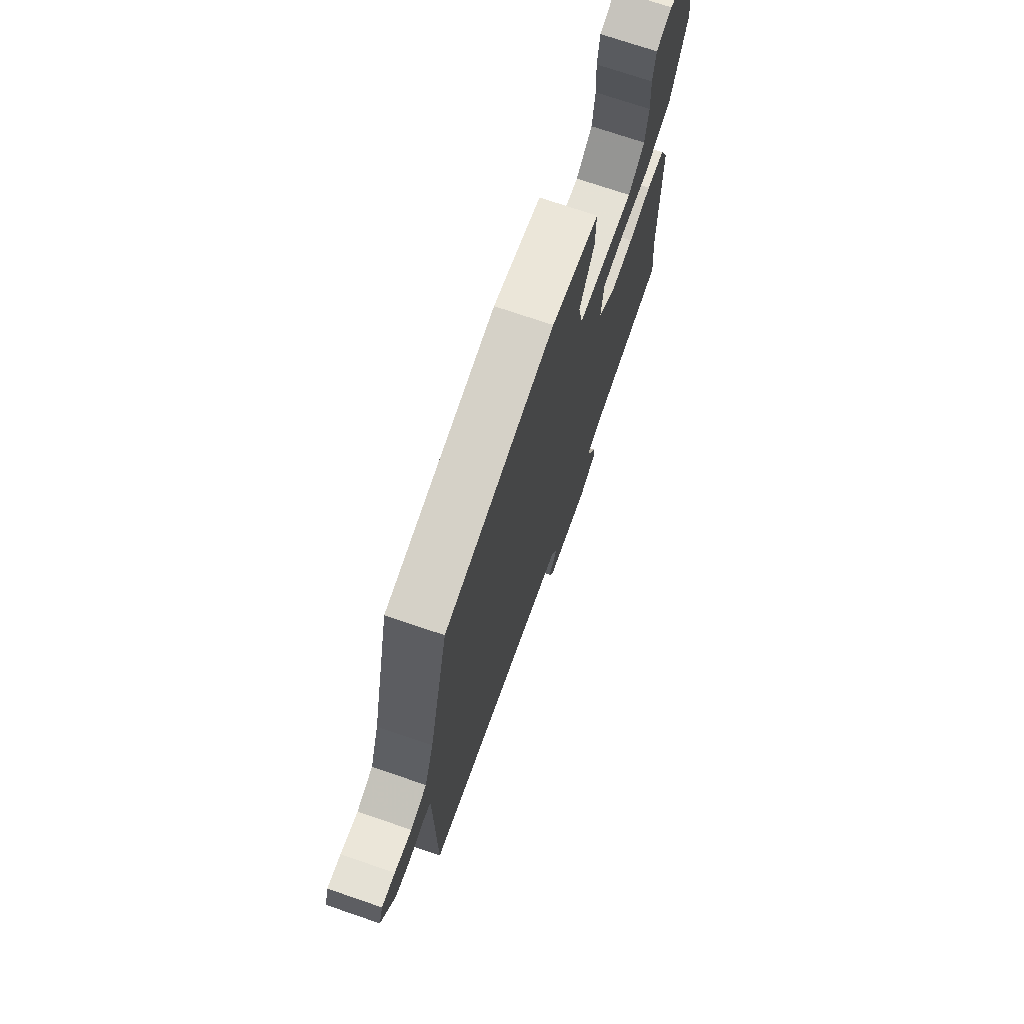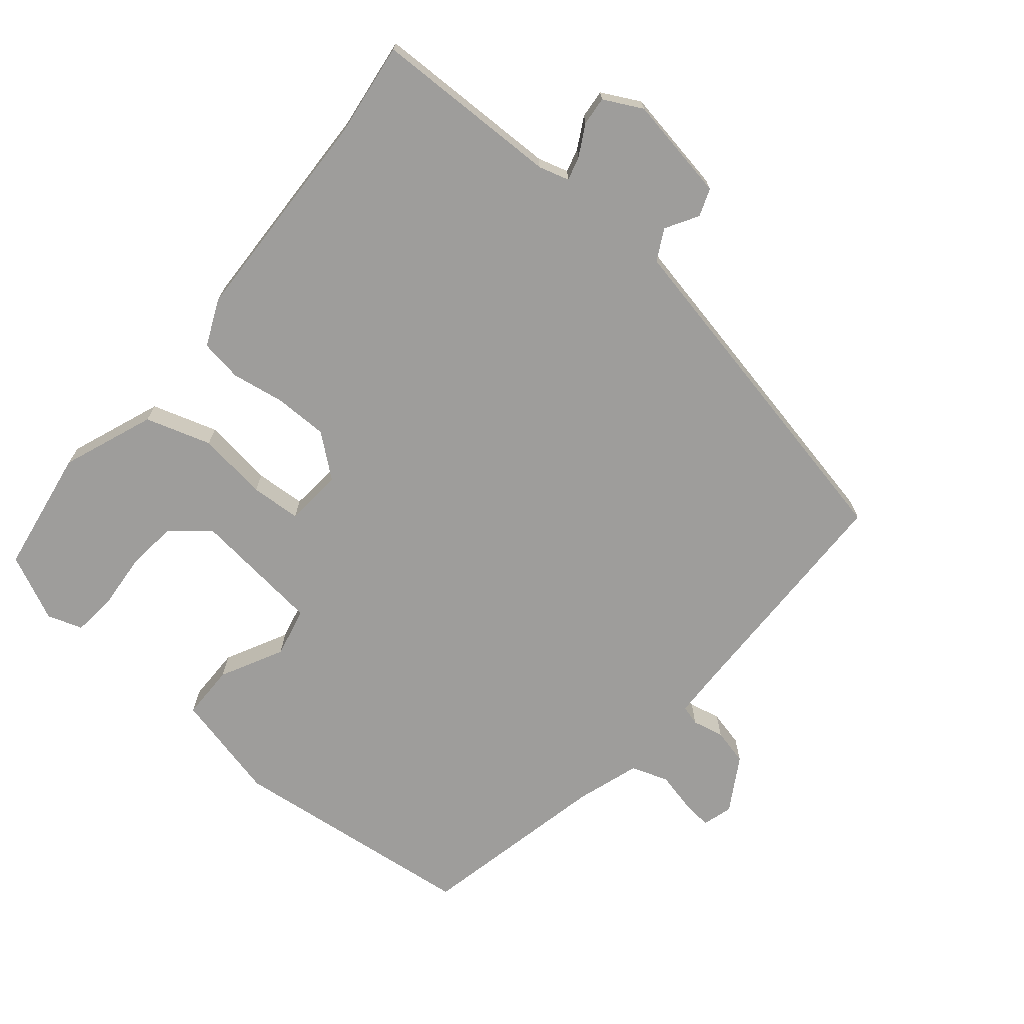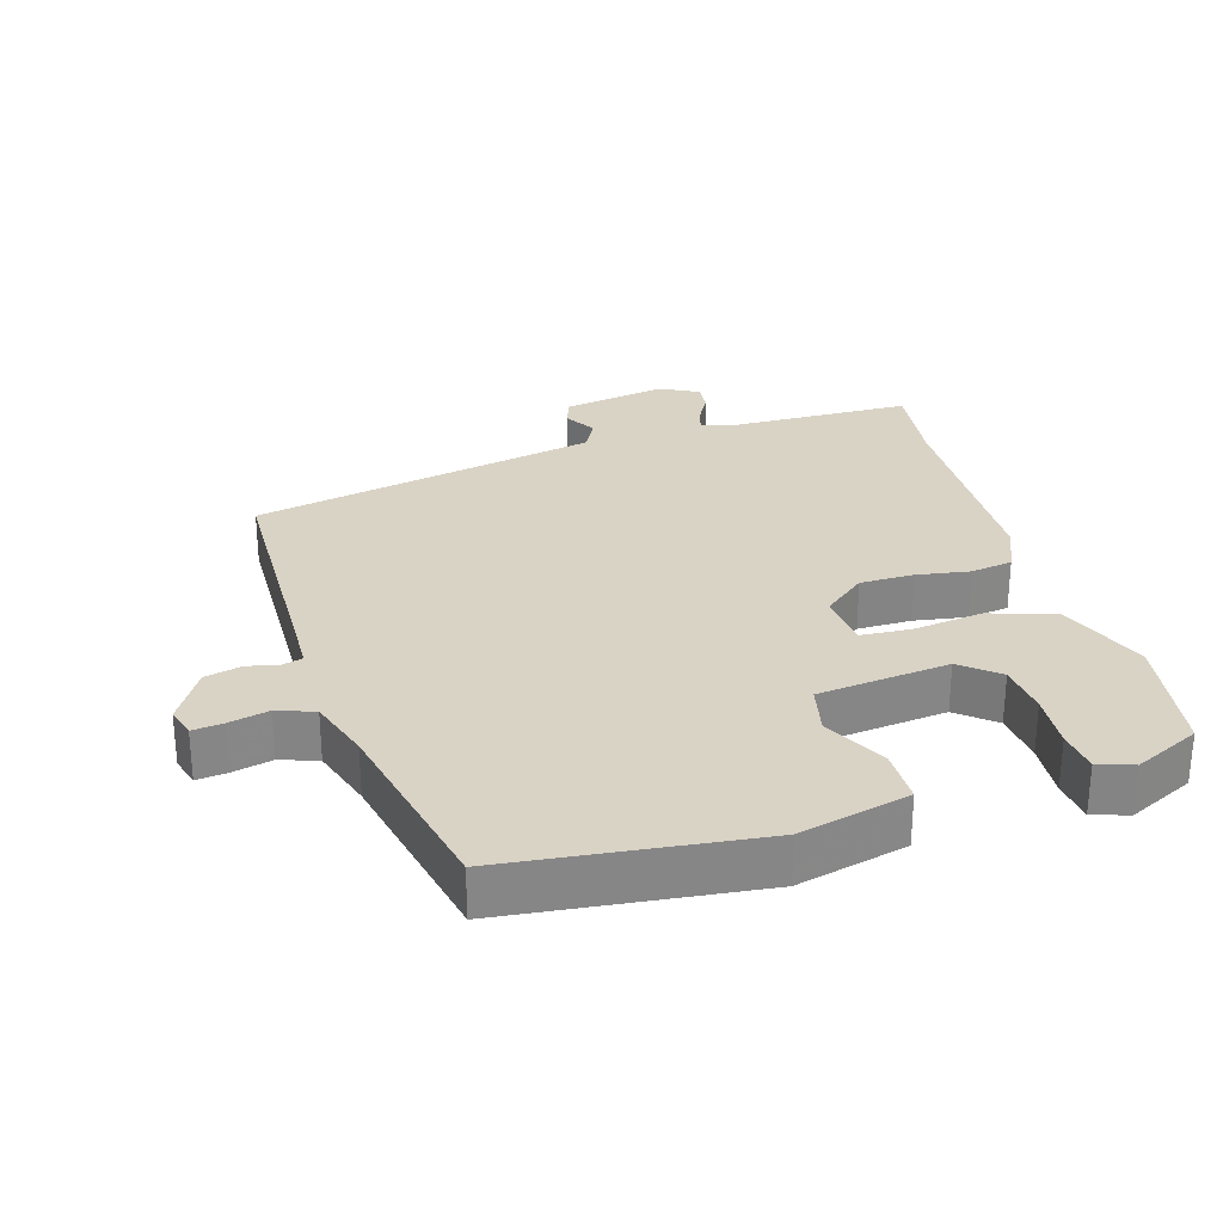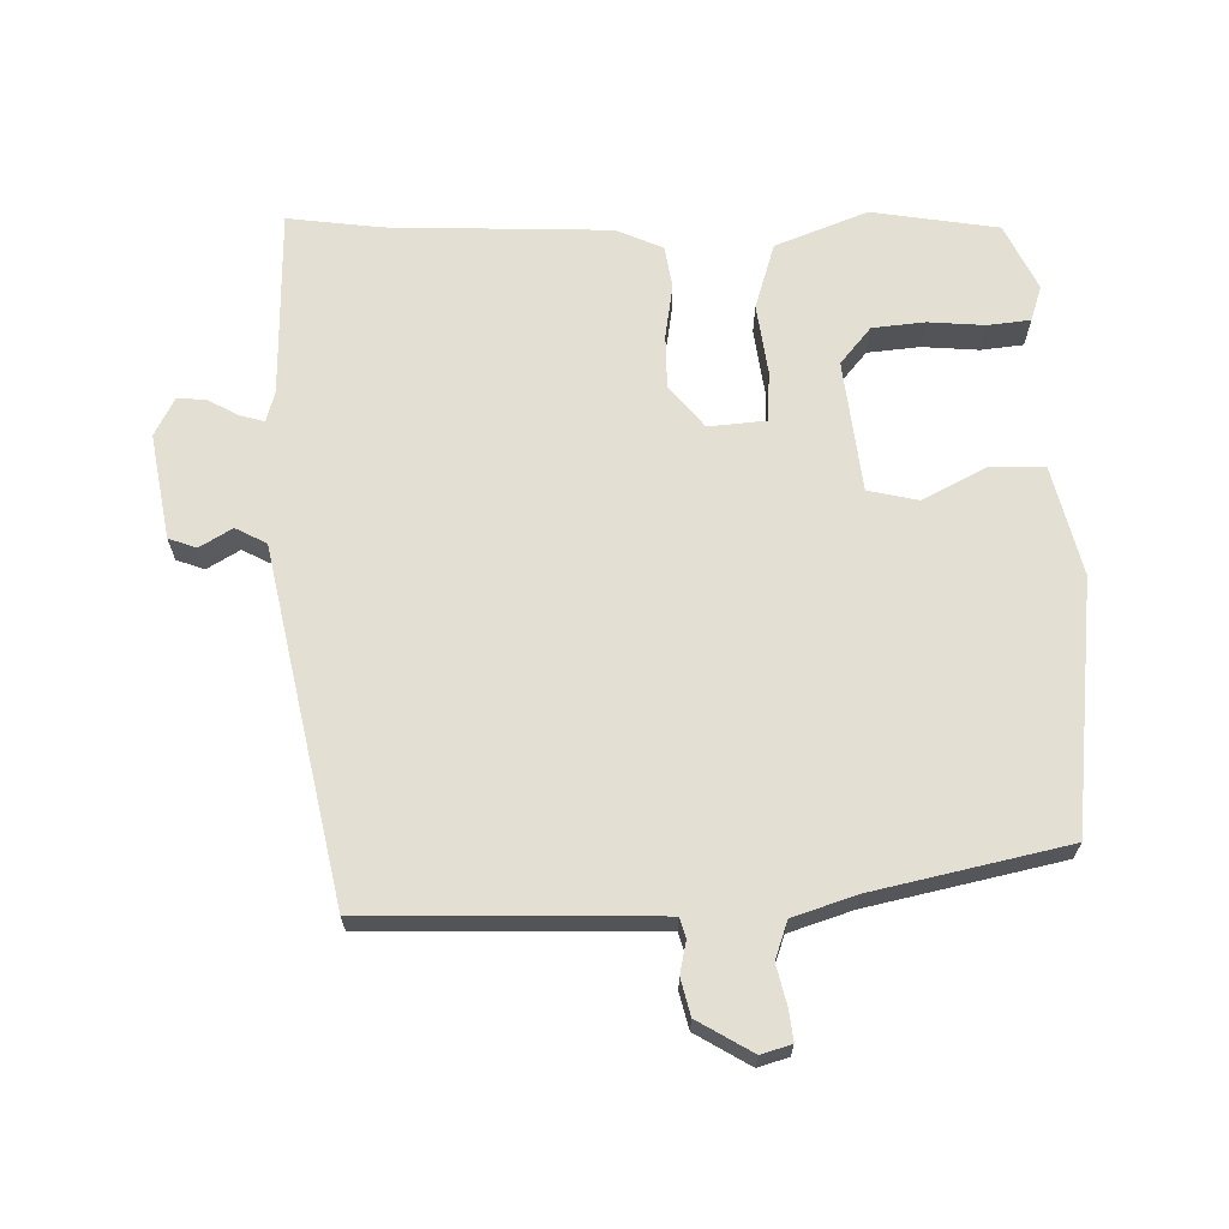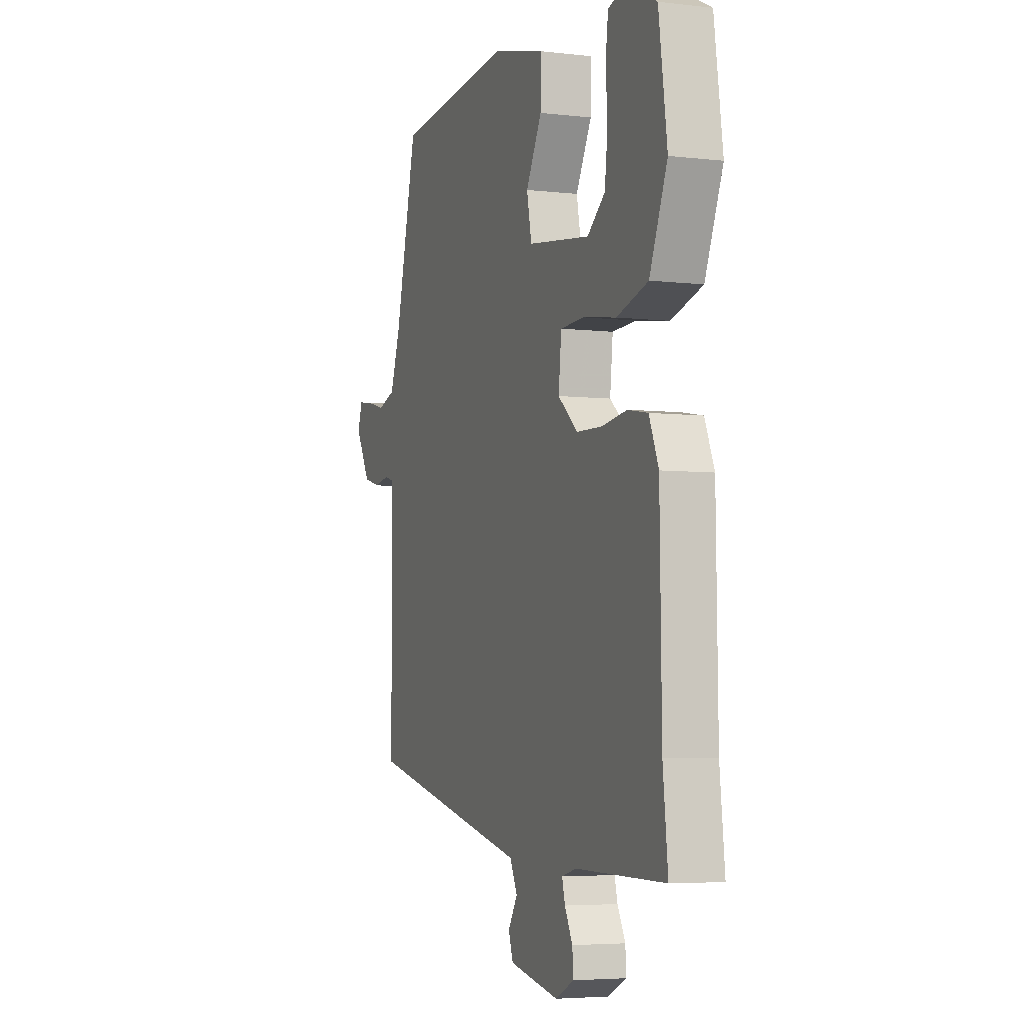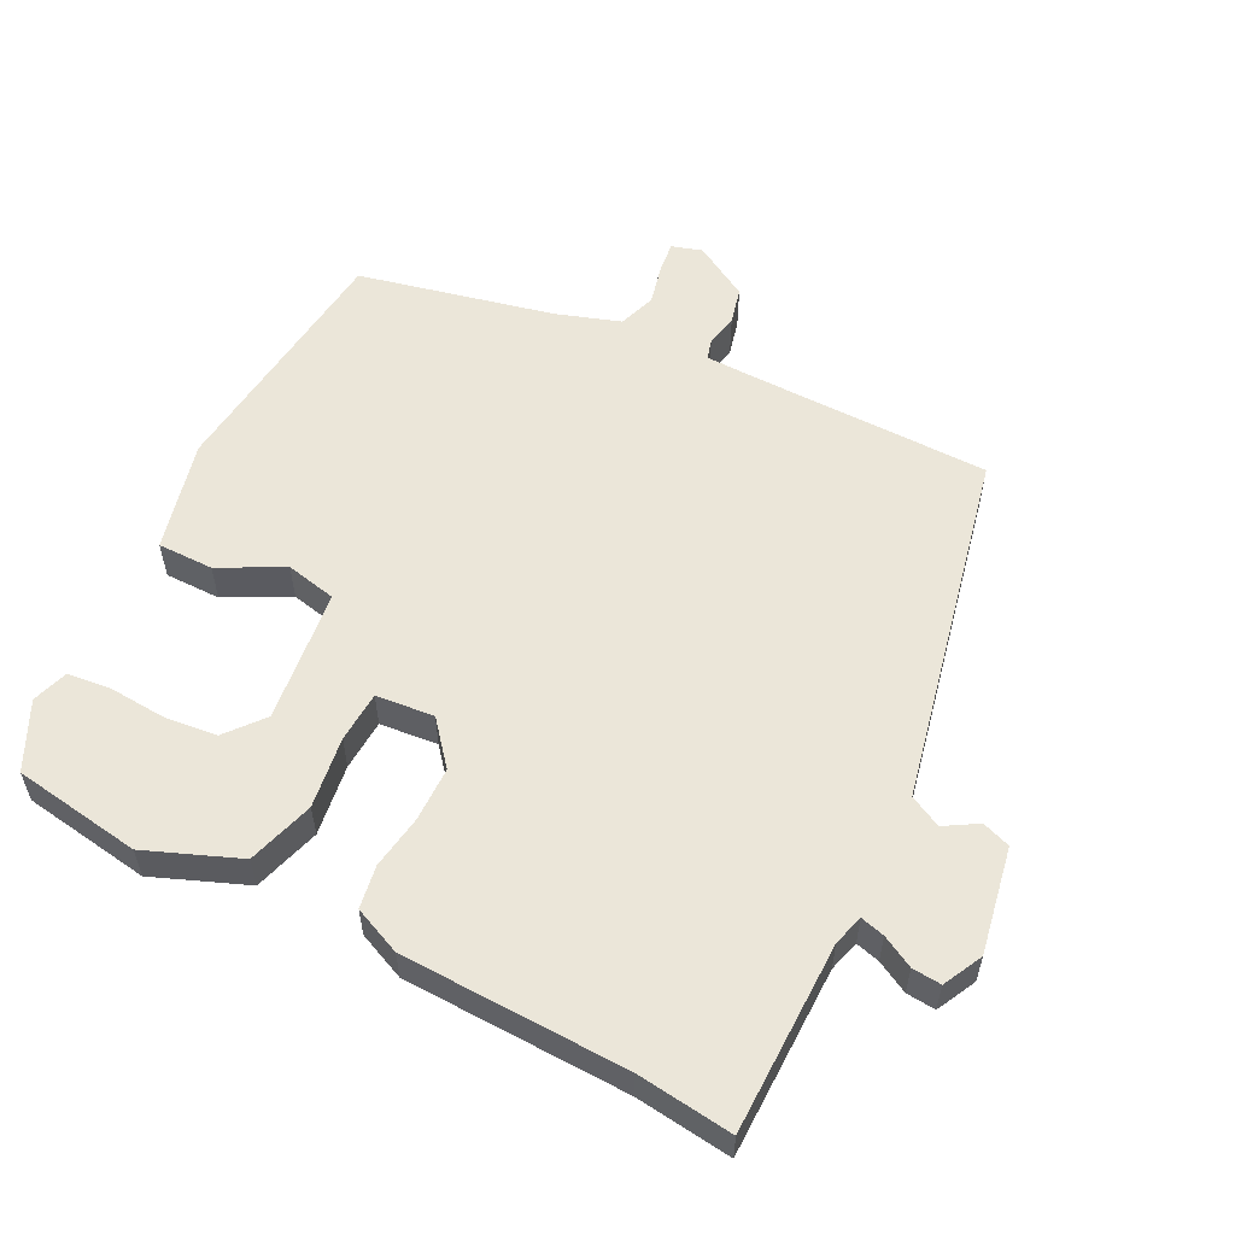
<metadata>
{"format":"obj","ext":"obj","renderer":"f3d","projection":"perspective","resolution":1024,"background":"white","views":[{"elev":72.9,"azim":-71.1,"up":"+Z"},{"elev":-70.4,"azim":141.4,"up":"+Y"},{"elev":28.3,"azim":-15.4,"up":"+Y"},{"elev":67.0,"azim":-90.1,"up":"+Y"},{"elev":-4.8,"azim":69.5,"up":"+Z"},{"elev":56.4,"azim":117.6,"up":"+Y"}]}
</metadata>
<code>
v 0.49 0.07 -0.408
v 0.505 0.07 -0.546
v 0.23 0.07 -0.545
v 0.185 0.07 -0.557
v 0.194 0.07 -0.592
v 0.218 0.07 -0.638
v 0.221 0.07 -0.68
v 0.164 0.07 -0.708
v 0.011 0.07 -0.678
v -0.003 0.07 -0.637
v 0.026 0.07 -0.59
v 0.003 0.07 -0.544
v -0.168 0.07 -0.505
v -0.508 0.07 -0.427
v -0.508 0.07 -0.077
v -0.509 0.07 -0.005
v -0.538 0.07 0.004
v -0.585 0.07 -0.005
v -0.638 0.07 0.009
v -0.684 0.07 0.09
v -0.67 0.07 0.134
v -0.625 0.07 0.128
v -0.567 0.07 0.113
v -0.512 0.07 0.131
v -0.48 0.07 0.223
v -0.413 0.07 0.505
v -0.045 0.07 0.539
v 0.115 0.07 0.497
v 0.114 0.07 0.416
v 0.065 0.07 0.325
v 0.08 0.07 0.251
v 0.273 0.07 0.225
v 0.328 0.07 0.269
v 0.337 0.07 0.346
v 0.332 0.07 0.429
v 0.34 0.07 0.491
v 0.392 0.07 0.507
v 0.488 0.07 0.459
v 0.514 0.07 0.273
v 0.459 0.07 0.139
v 0.362 0.07 0.111
v 0.259 0.07 0.127
v 0.185 0.07 0.124
v 0.176 0.07 0.04
v 0.237 0.07 -0.012
v 0.316 0.07 -0.014
v 0.394 0.07 -0.003
v 0.456 0.07 -0.014
v 0.485 0.07 -0.083
v 0.49 0 -0.408
v 0.505 0 -0.546
v 0.23 0 -0.545
v 0.185 0 -0.557
v 0.194 0 -0.592
v 0.218 0 -0.638
v 0.221 0 -0.68
v 0.164 0 -0.708
v 0.011 0 -0.678
v -0.003 0 -0.637
v 0.026 0 -0.59
v 0.003 0 -0.544
v -0.168 0 -0.505
v -0.508 0 -0.427
v -0.508 0 -0.077
v -0.509 0 -0.005
v -0.538 0 0.004
v -0.585 0 -0.005
v -0.638 0 0.009
v -0.684 0 0.09
v -0.67 0 0.134
v -0.625 0 0.128
v -0.567 0 0.113
v -0.512 0 0.131
v -0.48 0 0.223
v -0.413 0 0.505
v -0.045 0 0.539
v 0.115 0 0.497
v 0.114 0 0.416
v 0.065 0 0.325
v 0.08 0 0.251
v 0.273 0 0.225
v 0.328 0 0.269
v 0.337 0 0.346
v 0.332 0 0.429
v 0.34 0 0.491
v 0.392 0 0.507
v 0.488 0 0.459
v 0.514 0 0.273
v 0.459 0 0.139
v 0.362 0 0.111
v 0.259 0 0.127
v 0.185 0 0.124
v 0.176 0 0.04
v 0.237 0 -0.012
v 0.316 0 -0.014
v 0.394 0 -0.003
v 0.456 0 -0.014
v 0.485 0 -0.083
f 46 47 48 49
f 45 46 49 1
f 44 45 1 2
f 39 40 41 42
f 39 42 43
f 34 35 36 37
f 33 34 37 38
f 27 28 29 30
f 25 26 27 30
f 24 25 30 31
f 23 24 31 32
f 21 22 23
f 20 21 23
f 17 18 19 20
f 16 17 20 23
f 12 13 14 15
f 12 15 16
f 8 9 10 11
f 8 11 12
f 5 6 7 8
f 4 5 8 12
f 3 4 12 16
f 44 2 3 16
f 33 38 39
f 32 33 39 43
f 23 32 43
f 16 23 43 44
f 98 97 96 95
f 50 98 95 94
f 51 50 94 93
f 91 90 89 88
f 92 91 88
f 86 85 84 83
f 87 86 83 82
f 79 78 77 76
f 79 76 75 74
f 80 79 74 73
f 81 80 73 72
f 72 71 70
f 72 70 69
f 69 68 67 66
f 72 69 66 65
f 64 63 62 61
f 65 64 61
f 60 59 58 57
f 61 60 57
f 57 56 55 54
f 61 57 54 53
f 65 61 53 52
f 65 52 51 93
f 88 87 82
f 92 88 82 81
f 92 81 72
f 93 92 72 65
f 1 50 51 2
f 2 51 52 3
f 3 52 53 4
f 4 53 54 5
f 5 54 55 6
f 6 55 56 7
f 7 56 57 8
f 8 57 58 9
f 9 58 59 10
f 10 59 60 11
f 11 60 61 12
f 12 61 62 13
f 13 62 63 14
f 14 63 64 15
f 15 64 65 16
f 16 65 66 17
f 17 66 67 18
f 18 67 68 19
f 19 68 69 20
f 20 69 70 21
f 21 70 71 22
f 22 71 72 23
f 23 72 73 24
f 24 73 74 25
f 25 74 75 26
f 26 75 76 27
f 27 76 77 28
f 28 77 78 29
f 29 78 79 30
f 30 79 80 31
f 31 80 81 32
f 32 81 82 33
f 33 82 83 34
f 34 83 84 35
f 35 84 85 36
f 36 85 86 37
f 37 86 87 38
f 38 87 88 39
f 39 88 89 40
f 40 89 90 41
f 41 90 91 42
f 42 91 92 43
f 43 92 93 44
f 44 93 94 45
f 45 94 95 46
f 46 95 96 47
f 47 96 97 48
f 48 97 98 49
f 49 98 50 1

</code>
